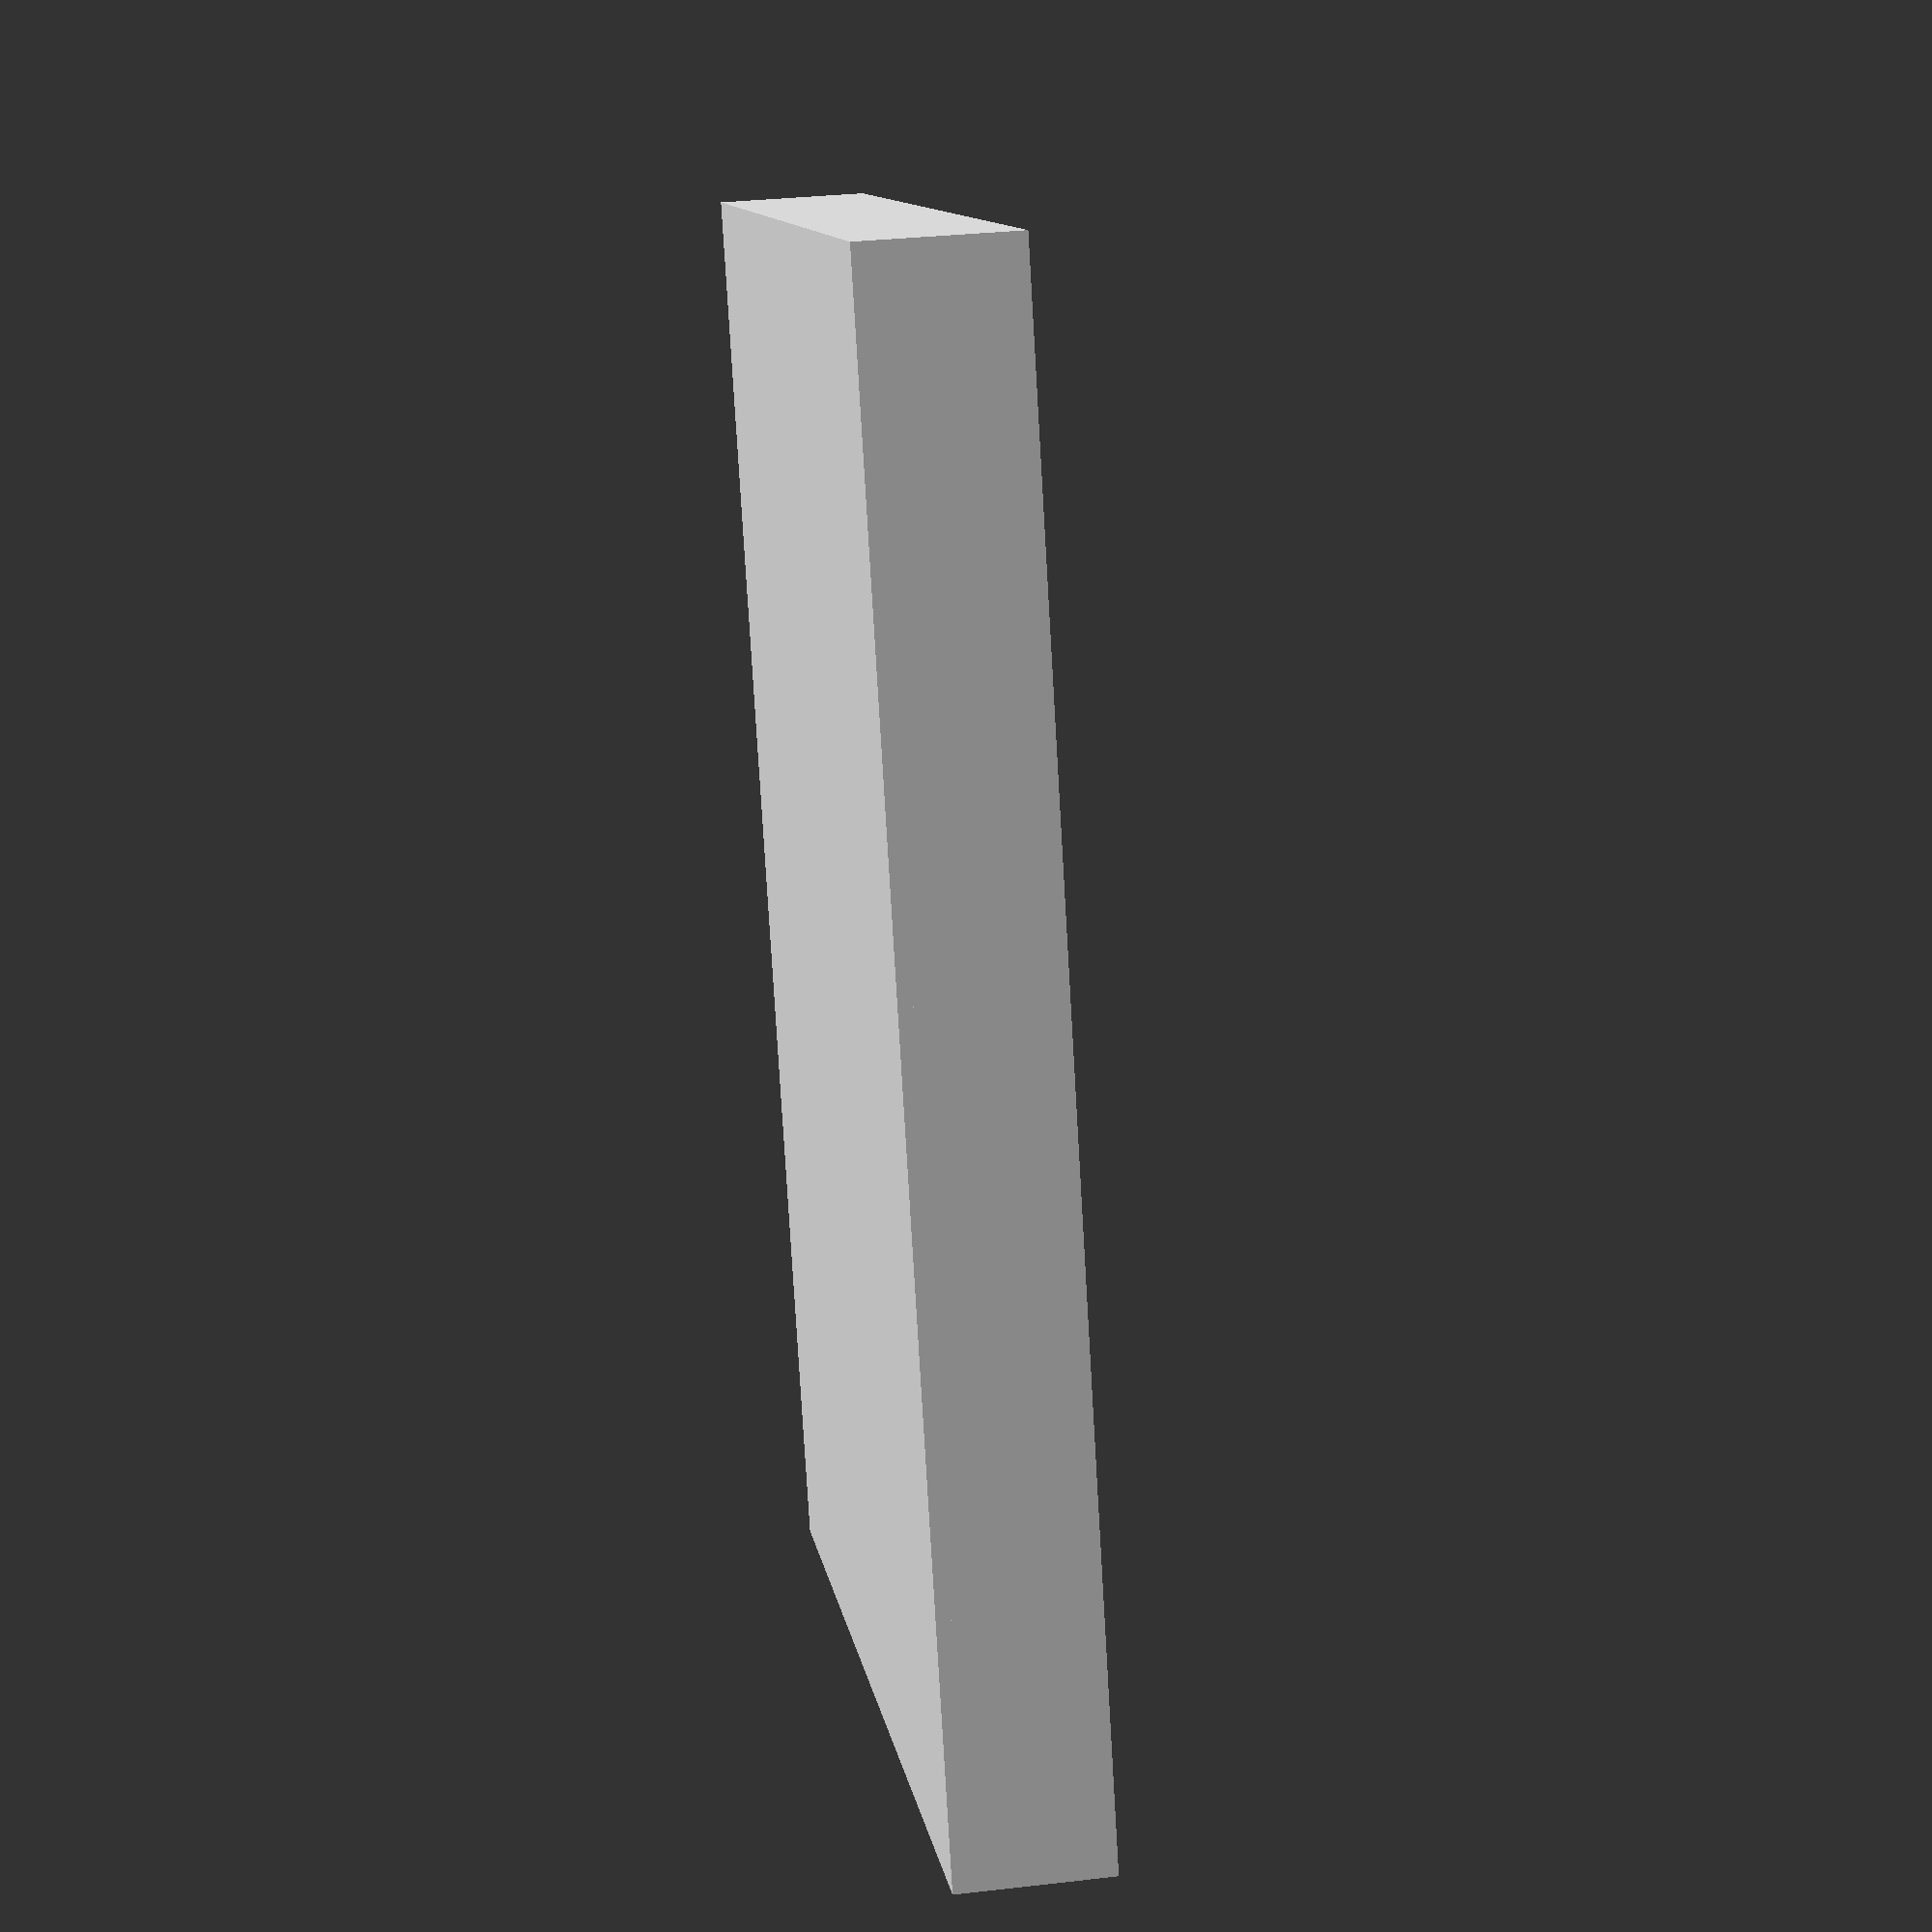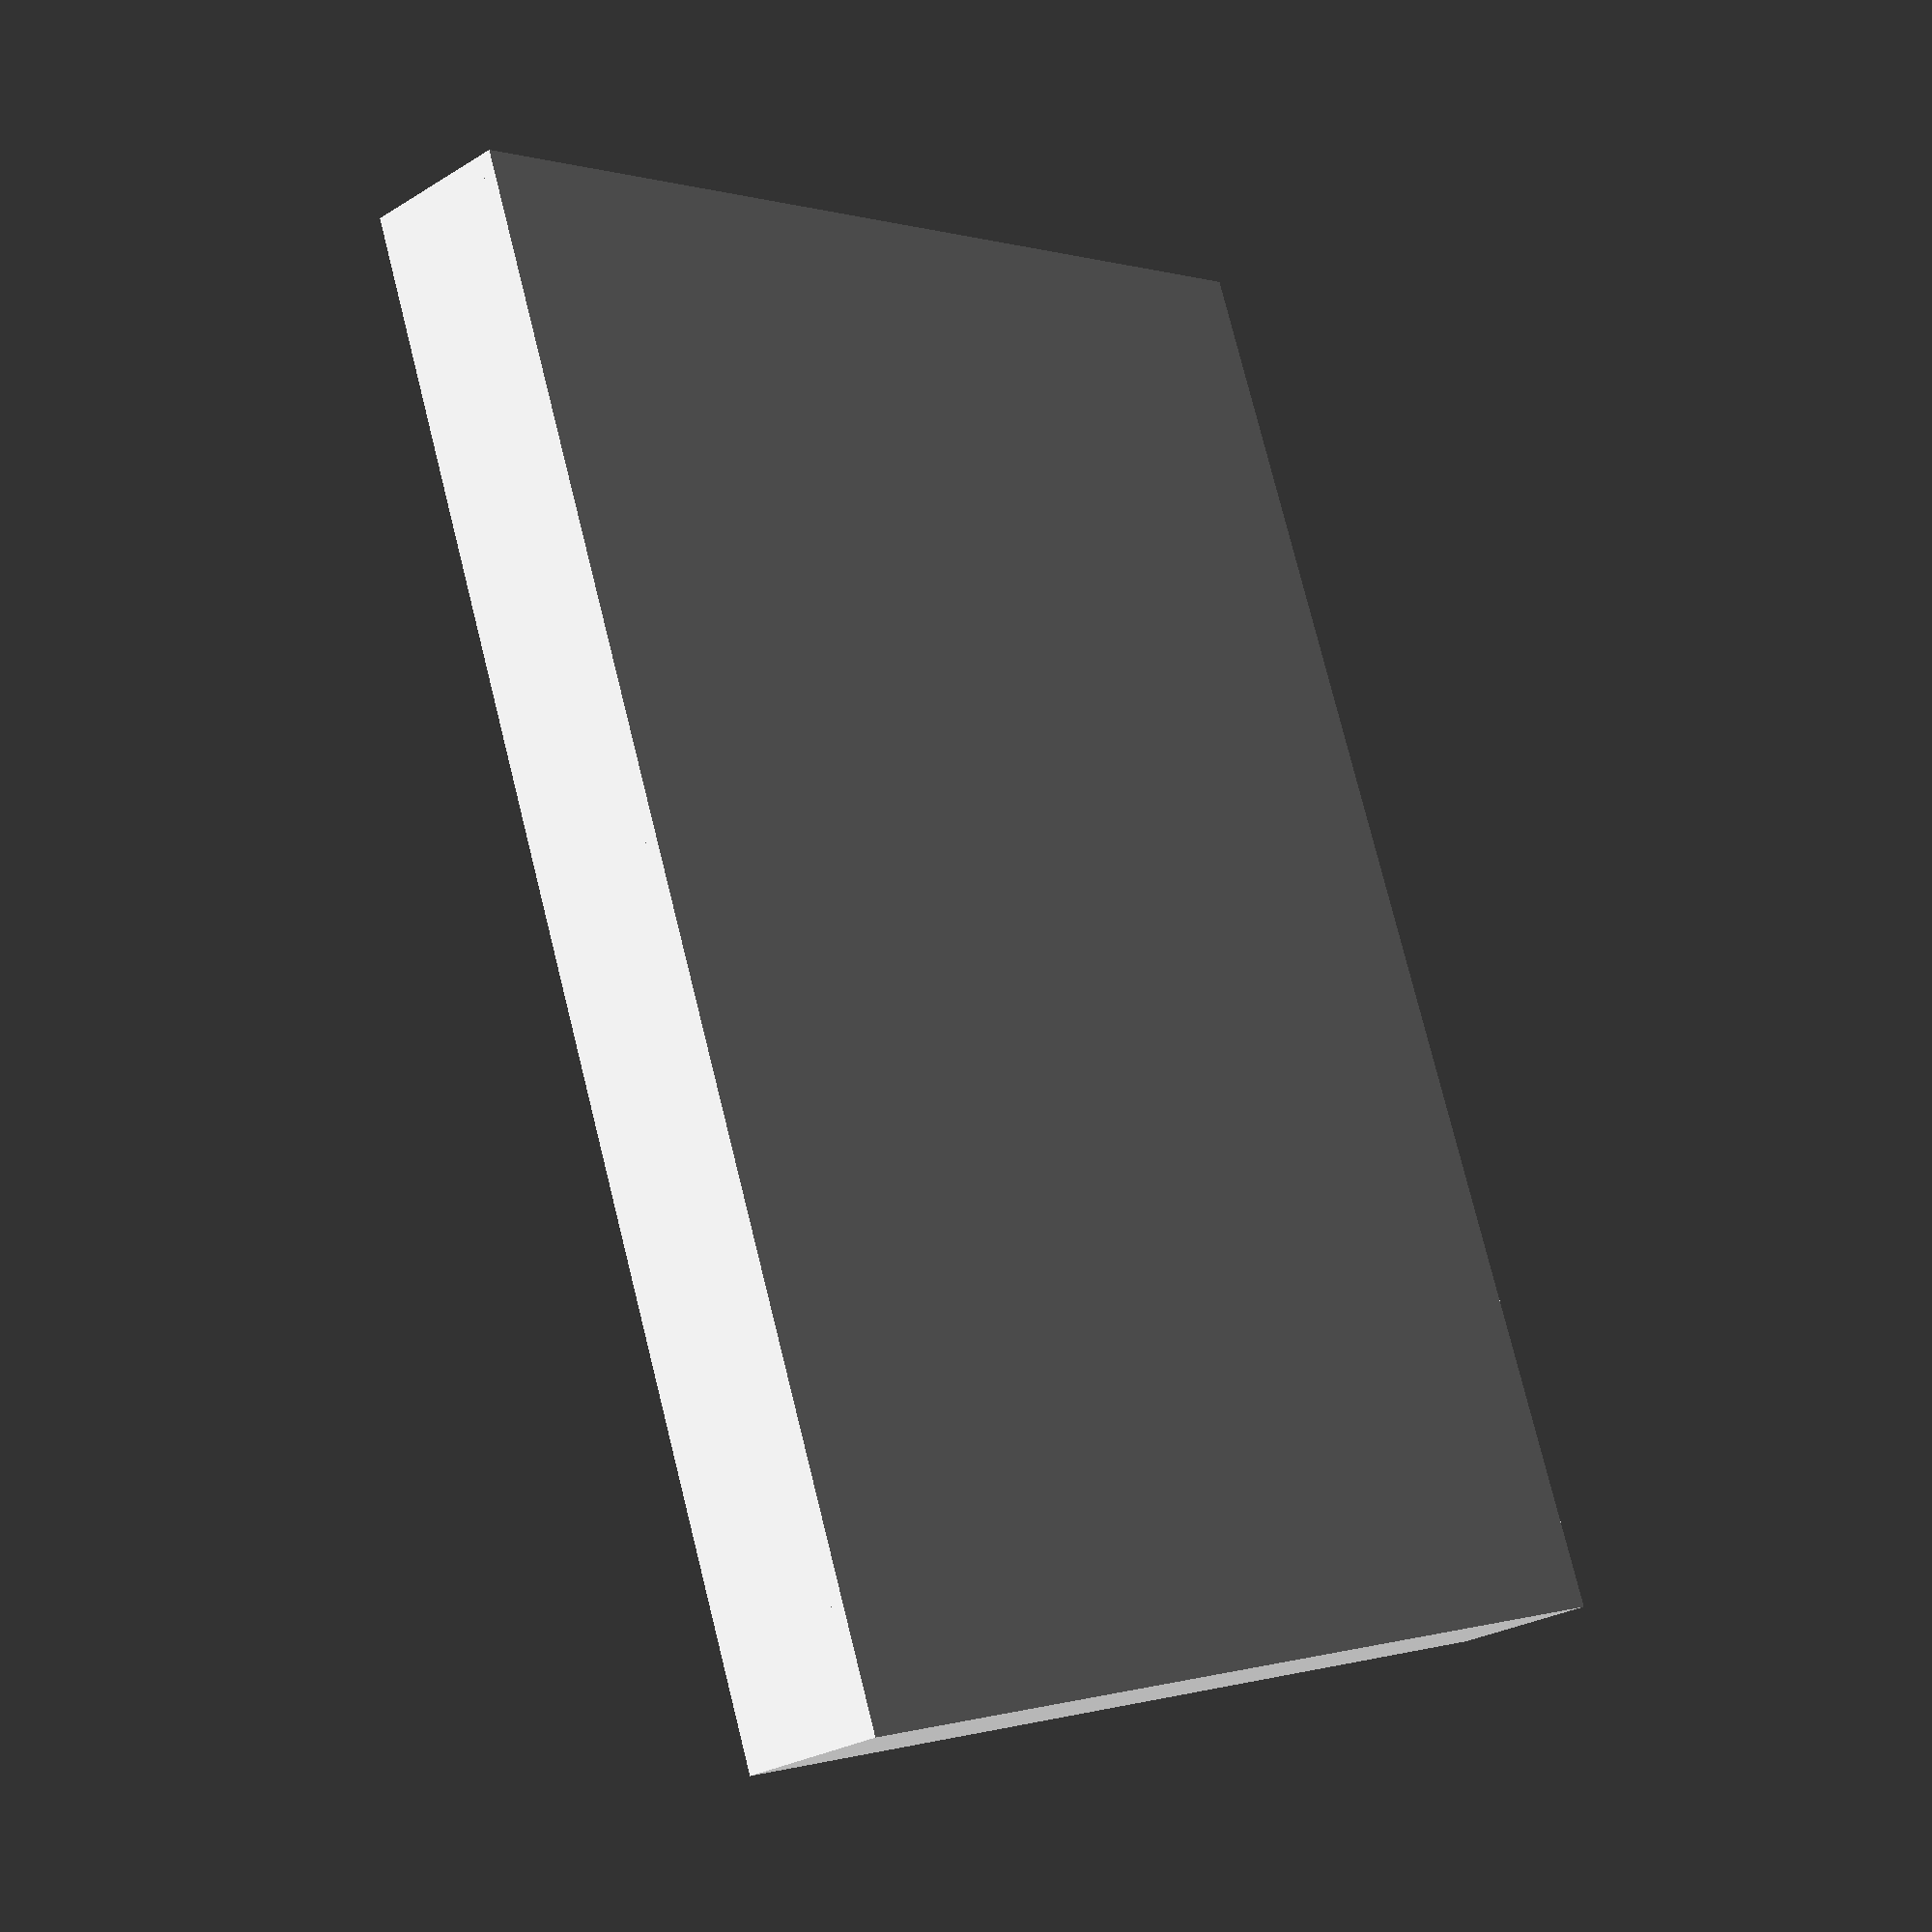
<openscad>
// Agri-Bot 3D Printed Chassis
// Author: ChatGPT for Jayamal
// Components: ESP32, ESP32-CAM, Relay, Battery, PIR x4, Light Sensor, Buzzer, Motor Driver, LCD, Handle, Weather Sensor, Ultrasonic, Arduino UNO

// === Base Parameters ===
base_length = 320;
base_width = 240;
base_thickness = 3;
wall_height = 30;
wall_thickness = 3;

mount_hole_dia = 3;
post_dia = 10;
post_height = 30;

// === Positions ===
esp32_pos = [30, 180];
esp32_size = [68, 52];

esp32cam_pos = [base_length - 70, 180];
esp32cam_post = [esp32cam_pos[0] + 15, esp32cam_pos[1] + 10];

arduino_pos = [30, 100];
arduino_size = [70, 55];

relay_pos = [150, 100];
relay_size = [50, 25];

battery_pos = [100, 20];
battery_size = [100, 60, 25];

motor_driver_pos = [220, 20];
motor_driver_size = [40, 40];

buzzer_pos = [base_length - 40, 80];
light_sensor_pos = [base_length - 40, 110];

lcd_pos = [(base_length - 80) / 2, 10];

pir_positions = [
    [15, 15],
    [base_length - 25, 15],
    [15, base_width - 25],
    [base_length - 25, base_width - 25]
];

weather_sensor_pos = [180, base_width - 40];
ultrasonic_pos = [(base_length - 40) / 2, base_width - wall_thickness]; // front center
handle_pos = [(base_length - 40) / 2, base_width - 25];

// === Modules ===
module baseplate() {
    cube([base_length, base_width, base_thickness]);
}

module outer_walls() {
    difference() {
        cube([base_length, base_width, wall_height]);
        translate([wall_thickness, wall_thickness, 0])
            cube([base_length - 2*wall_thickness, base_width - 2*wall_thickness, wall_height + 1]);
    }
}

module mount_holes(center_pos, x_count, y_count, spacing_x, spacing_y) {
    for (i = [0:x_count-1])
        for (j = [0:y_count-1])
            translate([
                center_pos[0] + i*spacing_x,
                center_pos[1] + j*spacing_y,
                base_thickness
            ])
                cylinder(h=10, d=mount_hole_dia, $fn=30);
}

module component_mounts() {
    // ESP32
    mount_holes(esp32_pos, 2, 2, esp32_size[0]-10, esp32_size[1]-10);
    
    // ESP32-CAM post
    translate([esp32cam_post[0], esp32cam_post[1], base_thickness])
        cylinder(h=post_height, d=post_dia, $fn=40);
    
    // Relay
    mount_holes(relay_pos, 2, 1, relay_size[0]-10, 0);
    
    // Arduino UNO R3
    mount_holes(arduino_pos, 2, 2, arduino_size[0]-10, arduino_size[1]-10);
    
    // Motor driver
    mount_holes(motor_driver_pos, 2, 1, motor_driver_size[0]-10, 0);
    
    // Light sensor
    translate([light_sensor_pos[0], light_sensor_pos[1], base_thickness])
        cylinder(h=5, d=6, $fn=30);
    
    // Buzzer
    translate([buzzer_pos[0], buzzer_pos[1], base_thickness])
        cylinder(h=5, d=12, $fn=30);
    
    // PIR sensors
    for (p = pir_positions)
        translate([p[0], p[1], base_thickness])
            cylinder(h=post_height, d=post_dia, $fn=30);

    // Weather sensor
    translate([weather_sensor_pos[0], weather_sensor_pos[1], base_thickness])
        cylinder(h=post_height, d=post_dia, $fn=40);

    // LCD Mount (cutout for 16x2)
    translate([lcd_pos[0], lcd_pos[1], base_thickness])
        cube([80, 25, 5]);

    // Ultrasonic sensor cutout (HC-SR04 type)
    translate([ultrasonic_pos[0], ultrasonic_pos[1], wall_height/2])
        cube([40, wall_thickness + 1, 15]);
}

module battery_compartment() {
    translate([battery_pos[0], battery_pos[1], base_thickness])
        cube([battery_size[0], battery_size[1], battery_size[2]]);

    // Side walls
    translate([battery_pos[0], battery_pos[1], base_thickness])
        cube([2, battery_size[1], battery_size[2]]);
    translate([battery_pos[0] + battery_size[0] - 2, battery_pos[1], base_thickness])
        cube([2, battery_size[1], battery_size[2]]);
    translate([battery_pos[0], battery_pos[1] + battery_size[1] - 2, base_thickness])
        cube([battery_size[0], 2, battery_size[2]]);
}

module handle() {
    translate([handle_pos[0], handle_pos[1], wall_height])
        cube([40, 6, 30]);
}

module wheel_mounts() {
    for (x = [15, base_length - 15])
        for (y = [15, base_width - 15]) {
            translate([x, y, 0])
                cylinder(h=wall_height, d=10, $fn=40);
            translate([x, y, 0])
                cylinder(h=wall_height+1, d=5, $fn=40);
        }
}

// === Build Chassis ===
difference() {
    union() {
        baseplate();
        translate([0, 0, base_thickness]) outer_walls();
        wheel_mounts();
        component_mounts();
        battery_compartment();
        handle();
    }
}

</openscad>
<views>
elev=327.6 azim=111.5 roll=260.9 proj=p view=solid
elev=207.5 azim=110.7 roll=46.7 proj=p view=solid
</views>
